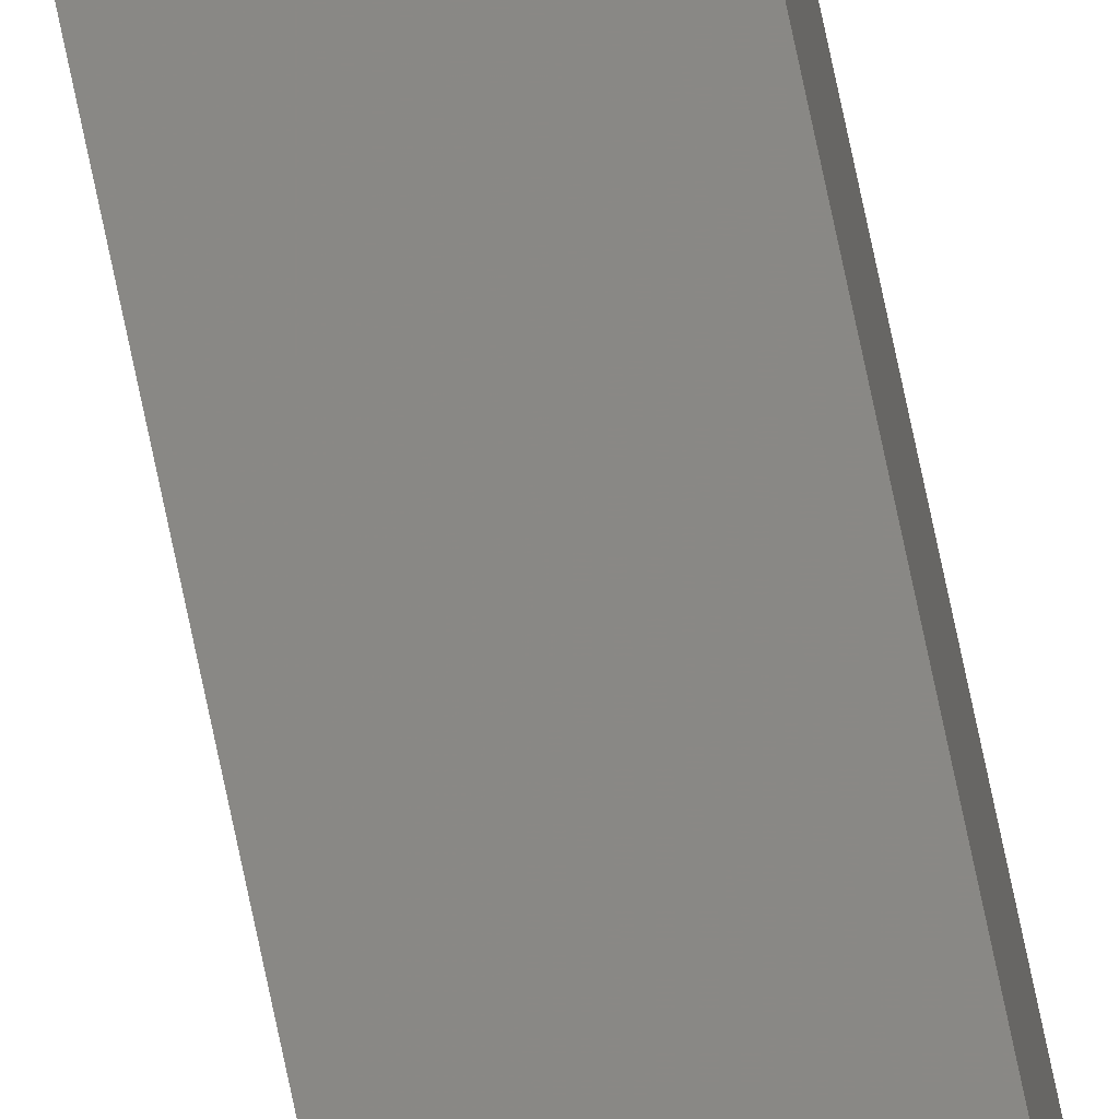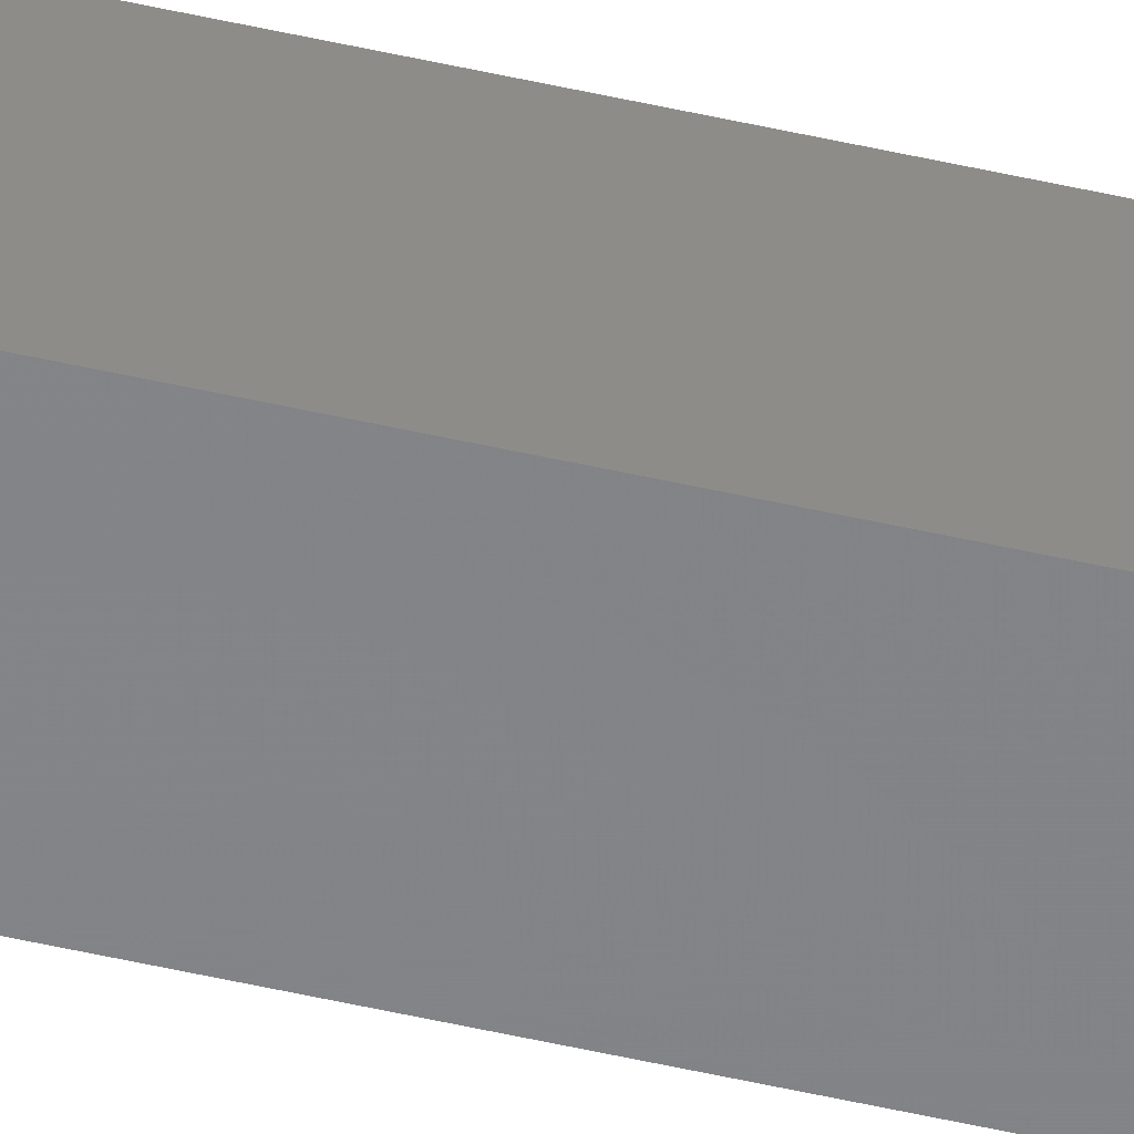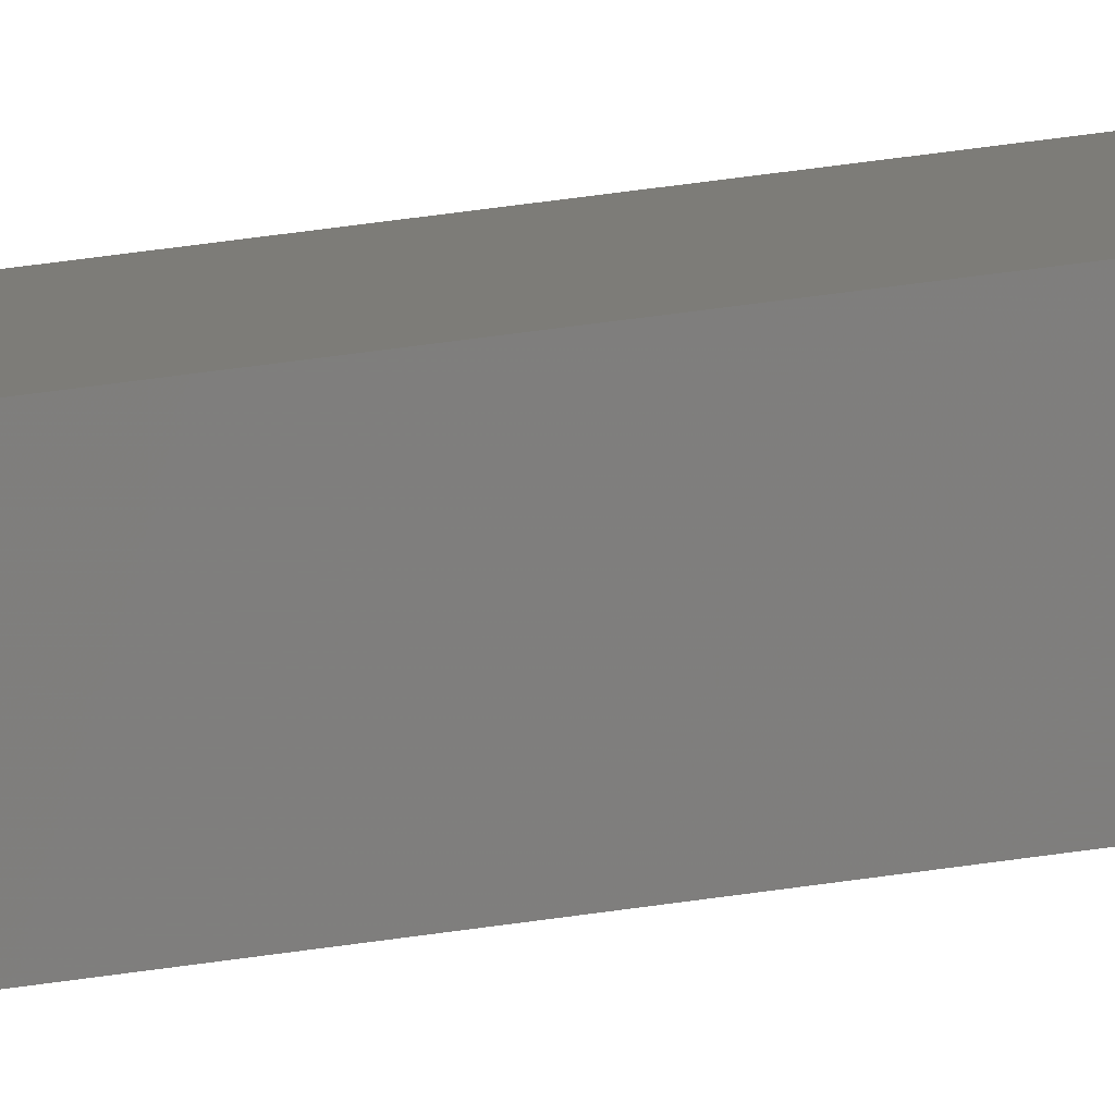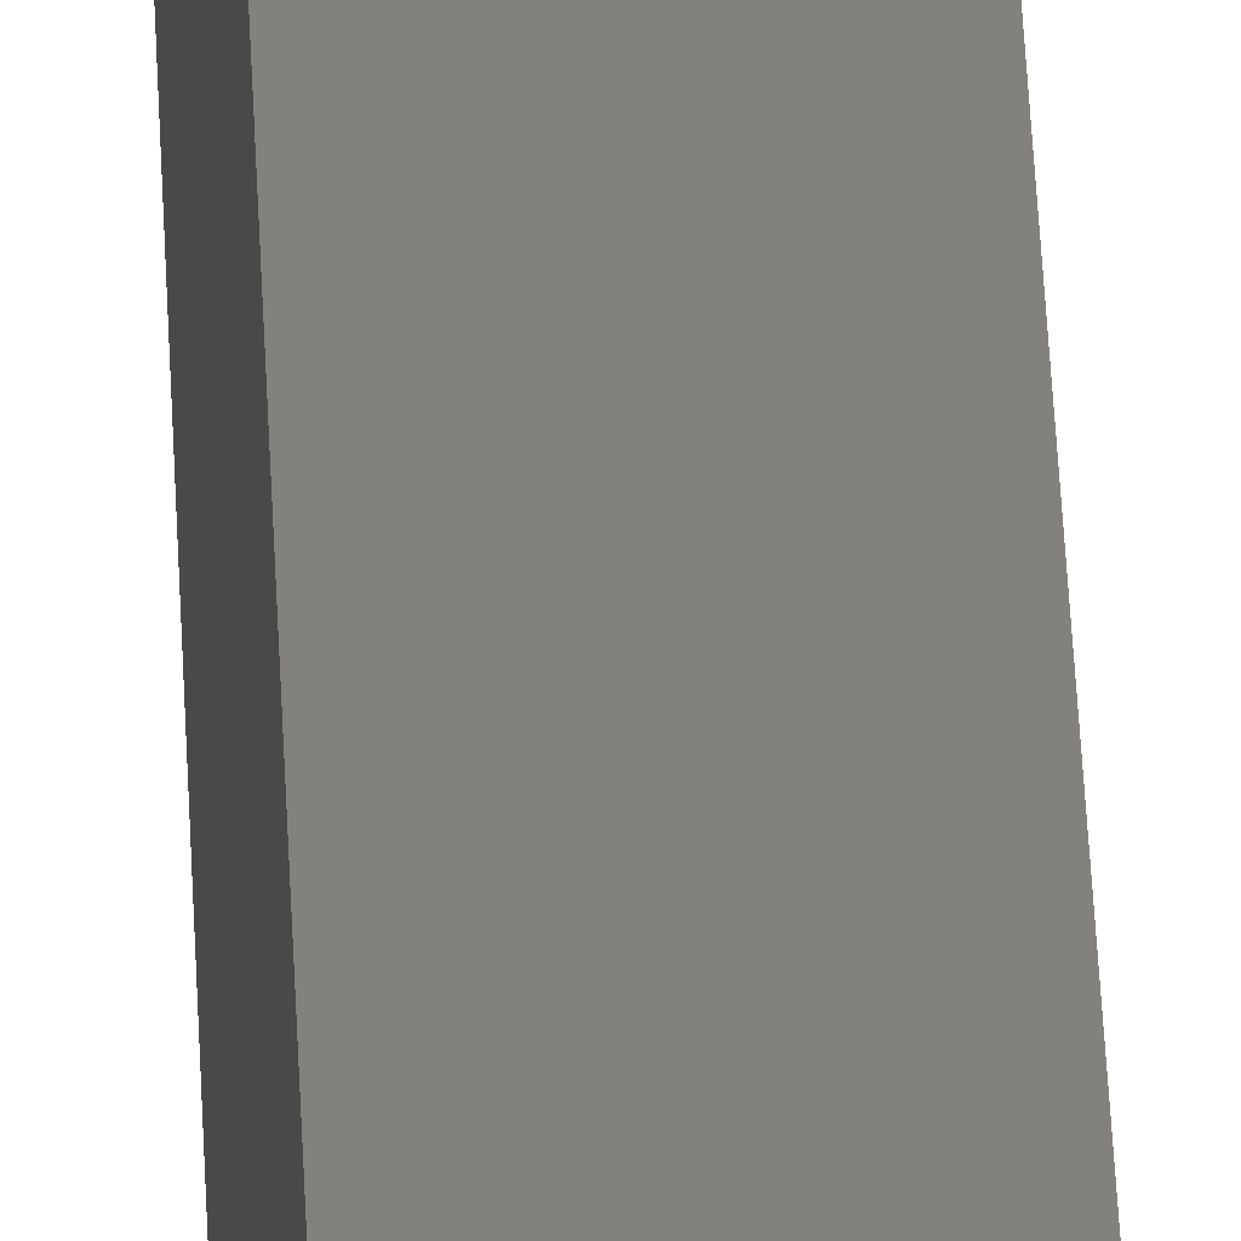
<metadata>
{"format":"stl","ext":"stl","renderer":"f3d","projection":"perspective","resolution":1024,"background":"white","views":[{"elev":77.8,"azim":168.0,"up":"+Y"},{"elev":-57.8,"azim":77.0,"up":"+Y"},{"elev":14.9,"azim":-116.1,"up":"+Y"},{"elev":14.8,"azim":-0.9,"up":"+Y"}]}
</metadata>
<code>
# stl→obj: 16 verts, 28 faces
v 9.778 3.861 258.9
v 9.758 3.863 258.9
v 9.758 3.863 262.5
v 9.778 3.861 262.5
v 9.798 3.859 258.9
v 9.798 3.859 262.5
v 9.818 3.857 258.9
v 9.818 3.857 262.5
v 9.812 3.807 258.9
v 9.812 3.807 262.5
v 9.753 3.814 262.5
v 9.753 3.814 258.9
v 9.773 3.812 262.5
v 9.773 3.812 258.9
v 9.793 3.809 258.9
v 9.793 3.809 262.5
f 1 2 3
f 1 3 4
f 5 4 6
f 5 1 4
f 7 6 8
f 7 5 6
f 9 7 8
f 9 8 10
f 11 12 13
f 12 14 13
f 13 15 16
f 14 15 13
f 16 9 10
f 15 9 16
f 12 11 3
f 2 12 3
f 15 7 9
f 15 5 7
f 14 1 15
f 15 1 5
f 12 2 14
f 14 2 1
f 8 16 10
f 6 13 16
f 6 16 8
f 4 13 6
f 3 11 13
f 3 13 4

</code>
